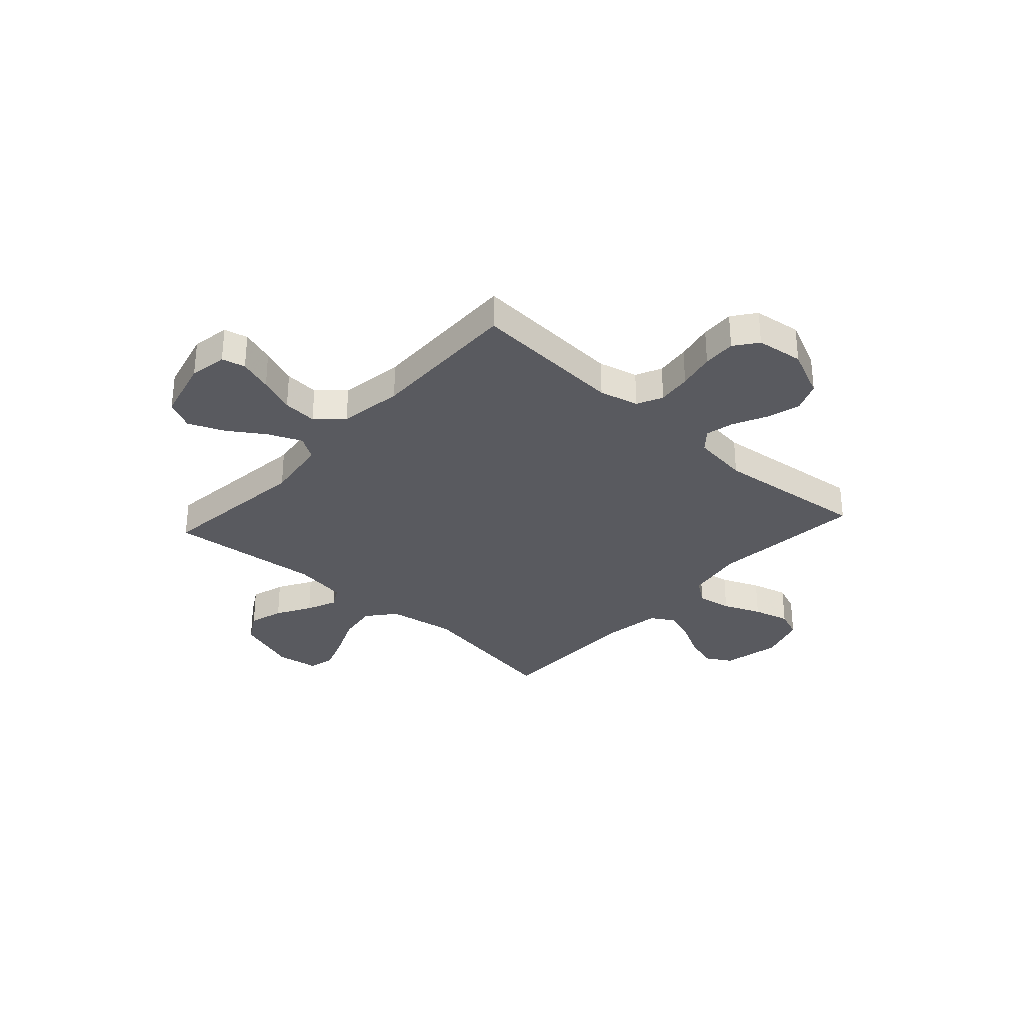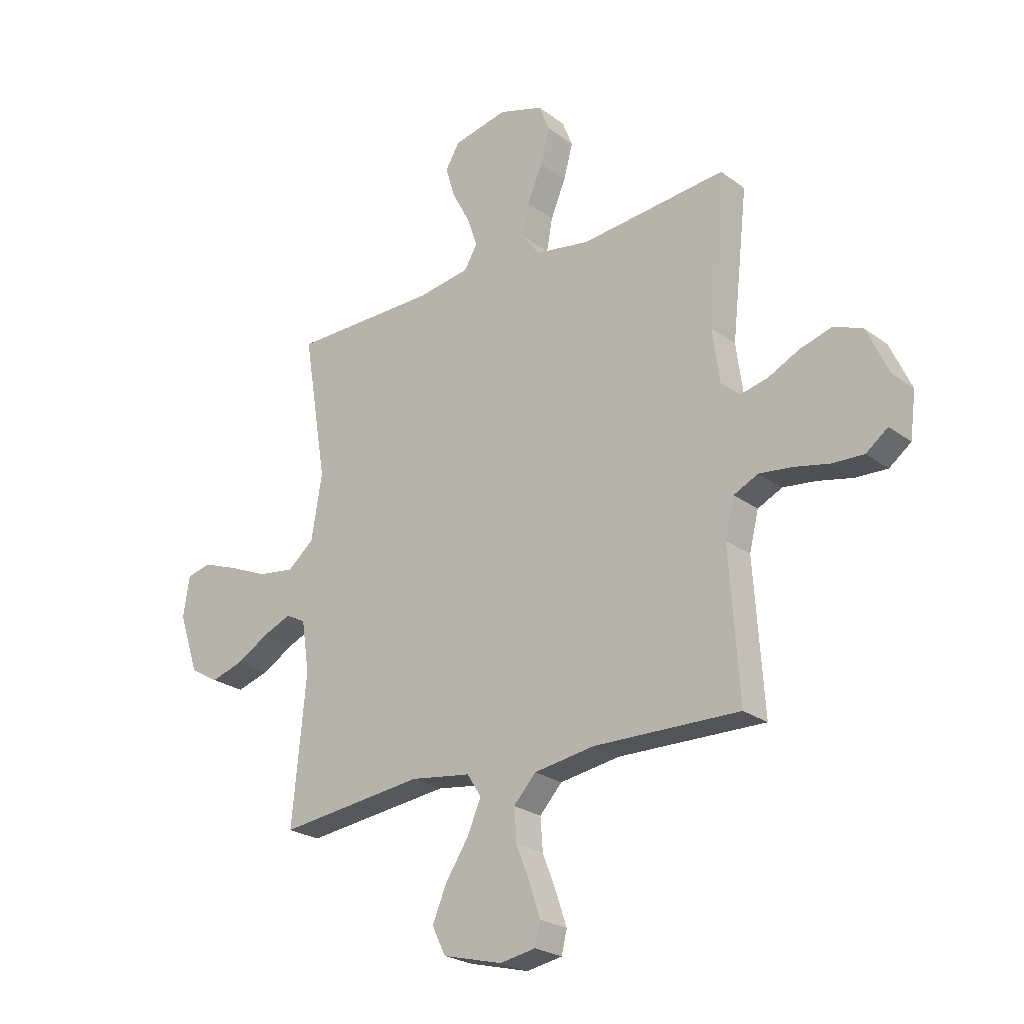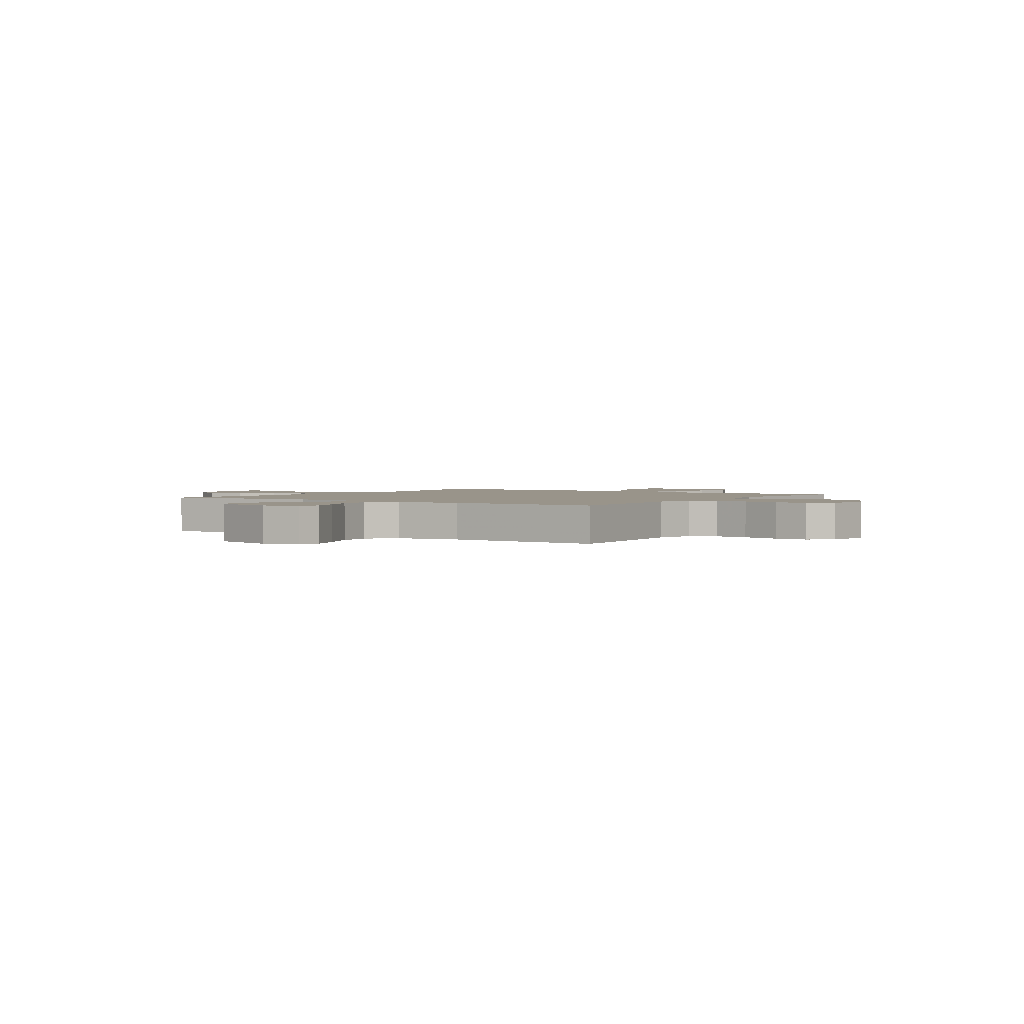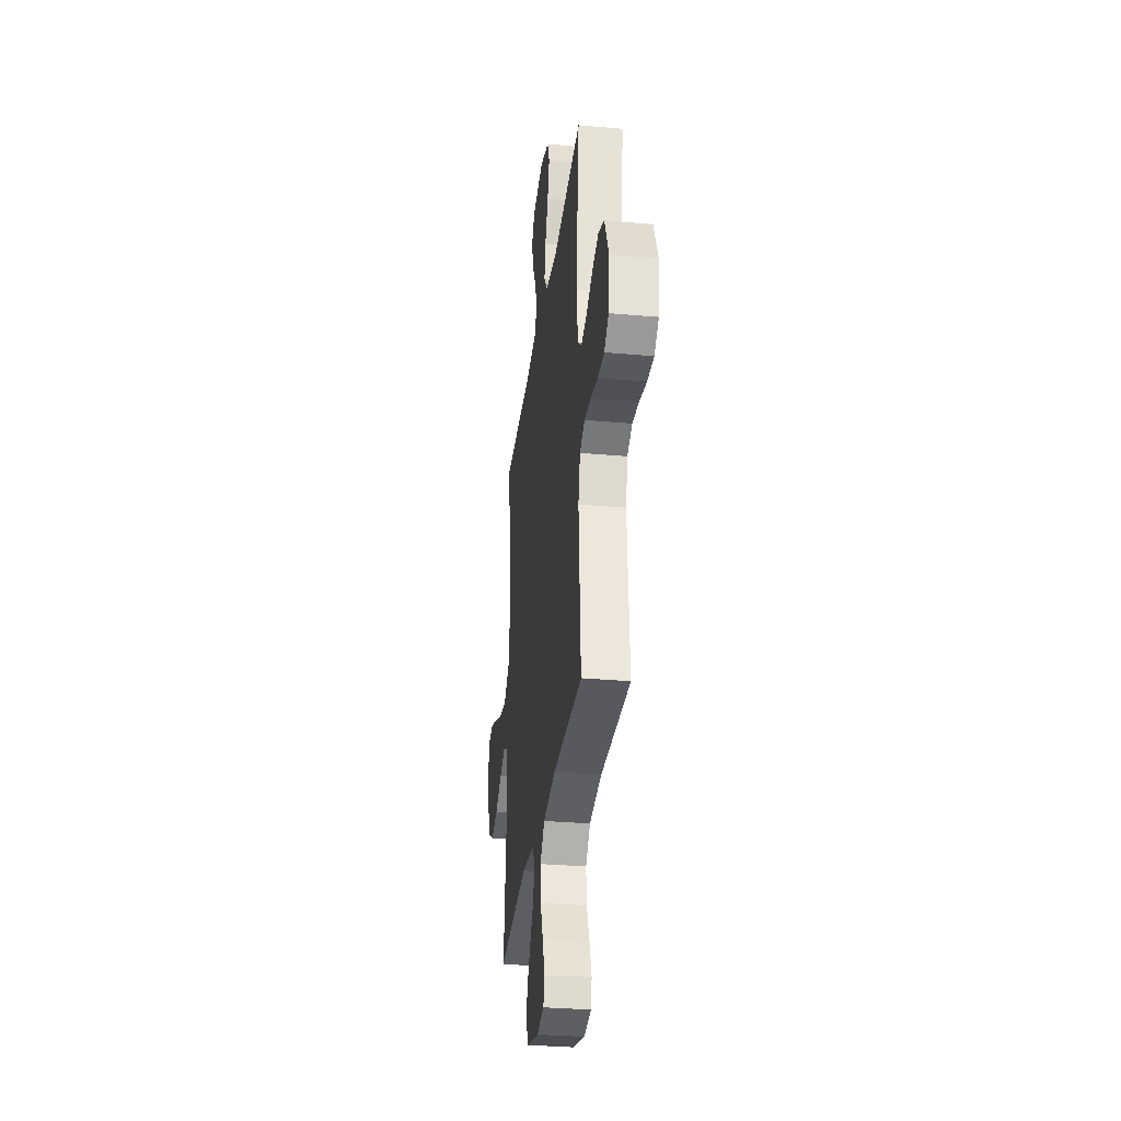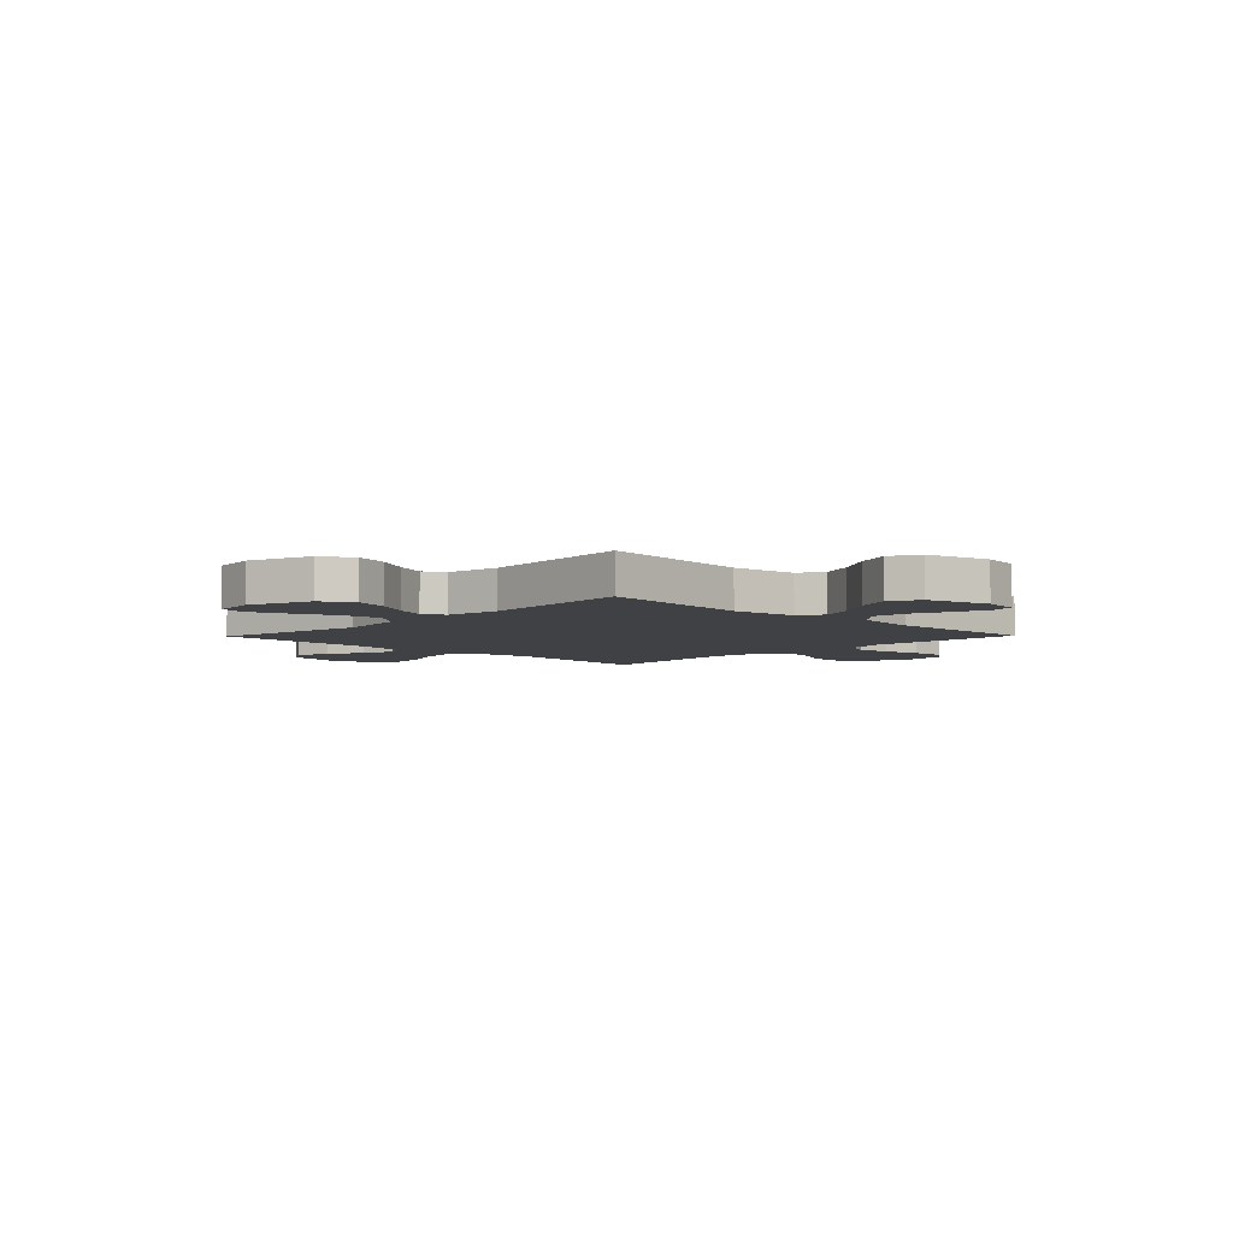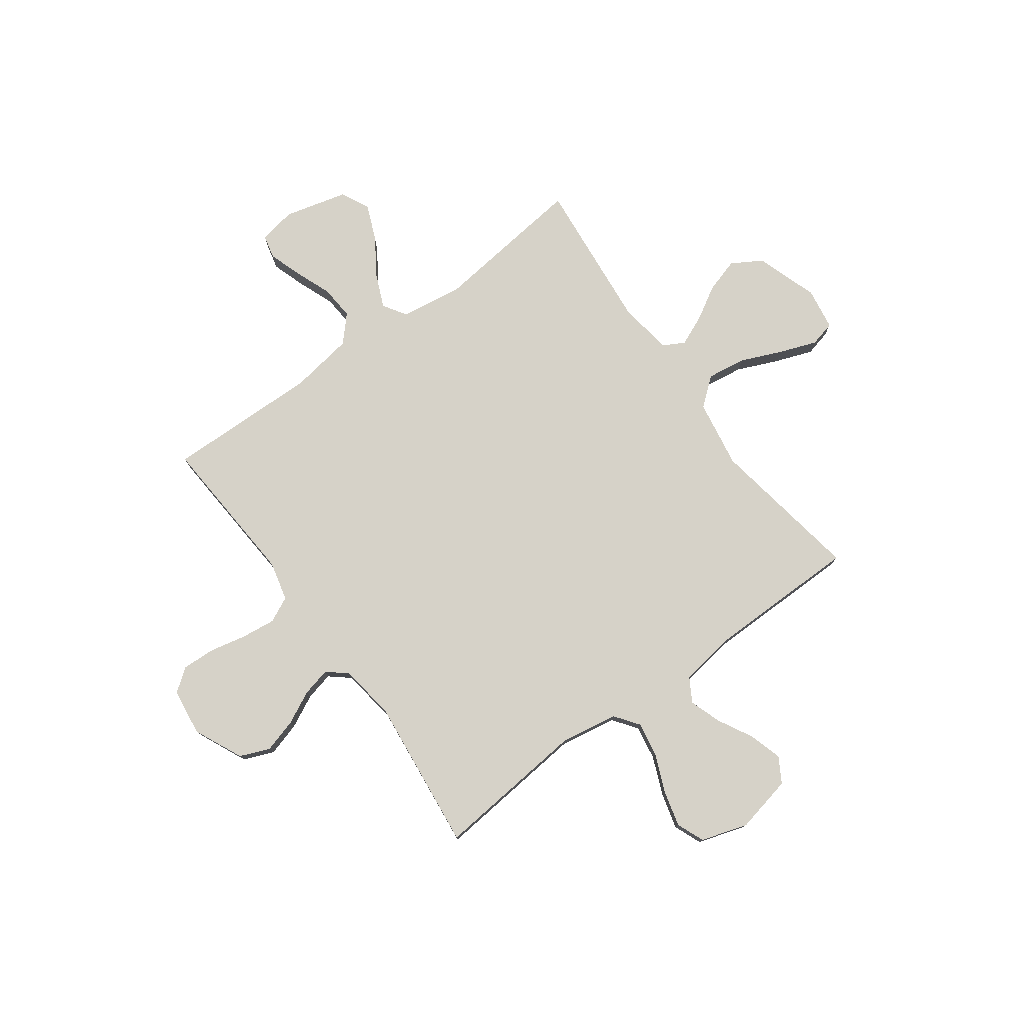
<metadata>
{"format":"obj","ext":"obj","renderer":"f3d","projection":"perspective","resolution":1024,"background":"white","views":[{"elev":-31.9,"azim":-132.2,"up":"+Y"},{"elev":-24.3,"azim":-140.3,"up":"+Z"},{"elev":1.9,"azim":-146.4,"up":"+Y"},{"elev":-31.7,"azim":-97.2,"up":"+Z"},{"elev":-5.3,"azim":135.7,"up":"+Y"},{"elev":77.6,"azim":-36.2,"up":"+Y"}]}
</metadata>
<code>
v 0.5 0.07 0.5
v 0.451 0.07 0.2
v 0.473 0.07 0.067
v 0.528 0.07 0.022
v 0.604 0.07 0.033
v 0.685 0.07 0.068
v 0.758 0.07 0.095
v 0.808 0.07 0.083
v 0.821 0.07 0
v 0.78 0.07 -0.122
v 0.721 0.07 -0.157
v 0.654 0.07 -0.137
v 0.587 0.07 -0.098
v 0.528 0.07 -0.073
v 0.487 0.07 -0.095
v 0.471 0.07 -0.2
v 0.5 0.07 -0.5
v 0.2 0.07 -0.466
v 0.075 0.07 -0.484
v 0.046 0.07 -0.53
v 0.074 0.07 -0.595
v 0.122 0.07 -0.668
v 0.151 0.07 -0.737
v 0.123 0.07 -0.794
v 0 0.07 -0.826
v -0.073 0.07 -0.813
v -0.084 0.07 -0.767
v -0.062 0.07 -0.701
v -0.034 0.07 -0.629
v -0.029 0.07 -0.562
v -0.075 0.07 -0.512
v -0.2 0.07 -0.493
v -0.5 0.07 -0.5
v -0.48 0.07 -0.2
v -0.499 0.07 -0.123
v -0.549 0.07 -0.099
v -0.616 0.07 -0.107
v -0.689 0.07 -0.123
v -0.754 0.07 -0.126
v -0.799 0.07 -0.092
v -0.811 0.07 0
v -0.767 0.07 0.096
v -0.708 0.07 0.12
v -0.642 0.07 0.101
v -0.577 0.07 0.069
v -0.521 0.07 0.056
v -0.482 0.07 0.089
v -0.467 0.07 0.2
v -0.5 0.07 0.5
v -0.2 0.07 0.471
v -0.087 0.07 0.49
v -0.052 0.07 0.538
v -0.064 0.07 0.605
v -0.095 0.07 0.679
v -0.114 0.07 0.75
v -0.092 0.07 0.805
v 0 0.07 0.834
v 0.112 0.07 0.81
v 0.141 0.07 0.761
v 0.122 0.07 0.696
v 0.085 0.07 0.627
v 0.064 0.07 0.565
v 0.091 0.07 0.519
v 0.2 0.07 0.502
v 0.5 0 0.5
v 0.451 0 0.2
v 0.473 0 0.067
v 0.528 0 0.022
v 0.604 0 0.033
v 0.685 0 0.068
v 0.758 0 0.095
v 0.808 0 0.083
v 0.821 0 0
v 0.78 0 -0.122
v 0.721 0 -0.157
v 0.654 0 -0.137
v 0.587 0 -0.098
v 0.528 0 -0.073
v 0.487 0 -0.095
v 0.471 0 -0.2
v 0.5 0 -0.5
v 0.2 0 -0.466
v 0.075 0 -0.484
v 0.046 0 -0.53
v 0.074 0 -0.595
v 0.122 0 -0.668
v 0.151 0 -0.737
v 0.123 0 -0.794
v 0 0 -0.826
v -0.073 0 -0.813
v -0.084 0 -0.767
v -0.062 0 -0.701
v -0.034 0 -0.629
v -0.029 0 -0.562
v -0.075 0 -0.512
v -0.2 0 -0.493
v -0.5 0 -0.5
v -0.48 0 -0.2
v -0.499 0 -0.123
v -0.549 0 -0.099
v -0.616 0 -0.107
v -0.689 0 -0.123
v -0.754 0 -0.126
v -0.799 0 -0.092
v -0.811 0 0
v -0.767 0 0.096
v -0.708 0 0.12
v -0.642 0 0.101
v -0.577 0 0.069
v -0.521 0 0.056
v -0.482 0 0.089
v -0.467 0 0.2
v -0.5 0 0.5
v -0.2 0 0.471
v -0.087 0 0.49
v -0.052 0 0.538
v -0.064 0 0.605
v -0.095 0 0.679
v -0.114 0 0.75
v -0.092 0 0.805
v 0 0 0.834
v 0.112 0 0.81
v 0.141 0 0.761
v 0.122 0 0.696
v 0.085 0 0.627
v 0.064 0 0.565
v 0.091 0 0.519
v 0.2 0 0.502
f 59 60 61
f 58 59 61
f 57 58 61
f 56 57 61
f 55 56 61
f 54 55 61
f 53 54 61
f 52 53 61 62
f 51 52 62 63
f 48 49 50
f 51 63 64
f 50 51 64
f 48 50 64
f 47 48 64
f 43 44 45
f 42 43 45
f 41 42 45
f 40 41 45
f 39 40 45
f 38 39 45
f 37 38 45
f 36 37 45 46
f 64 1 2
f 47 64 2
f 46 47 2
f 36 46 2
f 35 36 2
f 27 28 29
f 26 27 29
f 25 26 29
f 24 25 29
f 23 24 29
f 22 23 29
f 21 22 29
f 20 21 29 30
f 19 20 30 31
f 16 17 18
f 15 16 18 19
f 11 12 13
f 10 11 13
f 9 10 13
f 8 9 13
f 7 8 13
f 6 7 13
f 5 6 13
f 4 5 13 14
f 3 4 14 15
f 19 31 32
f 15 19 32
f 3 15 32
f 2 3 32
f 35 2 32
f 34 35 32
f 32 33 34
f 125 124 123
f 125 123 122
f 125 122 121
f 125 121 120
f 125 120 119
f 125 119 118
f 125 118 117
f 126 125 117 116
f 127 126 116 115
f 114 113 112
f 128 127 115
f 128 115 114
f 128 114 112
f 128 112 111
f 109 108 107
f 109 107 106
f 109 106 105
f 109 105 104
f 109 104 103
f 109 103 102
f 109 102 101
f 110 109 101 100
f 66 65 128
f 66 128 111
f 66 111 110
f 66 110 100
f 66 100 99
f 93 92 91
f 93 91 90
f 93 90 89
f 93 89 88
f 93 88 87
f 93 87 86
f 93 86 85
f 94 93 85 84
f 95 94 84 83
f 82 81 80
f 83 82 80 79
f 77 76 75
f 77 75 74
f 77 74 73
f 77 73 72
f 77 72 71
f 77 71 70
f 77 70 69
f 78 77 69 68
f 79 78 68 67
f 96 95 83
f 96 83 79
f 96 79 67
f 96 67 66
f 96 66 99
f 96 99 98
f 98 97 96
f 1 65 66 2
f 2 66 67 3
f 3 67 68 4
f 4 68 69 5
f 5 69 70 6
f 6 70 71 7
f 7 71 72 8
f 8 72 73 9
f 9 73 74 10
f 10 74 75 11
f 11 75 76 12
f 12 76 77 13
f 13 77 78 14
f 14 78 79 15
f 15 79 80 16
f 16 80 81 17
f 17 81 82 18
f 18 82 83 19
f 19 83 84 20
f 20 84 85 21
f 21 85 86 22
f 22 86 87 23
f 23 87 88 24
f 24 88 89 25
f 25 89 90 26
f 26 90 91 27
f 27 91 92 28
f 28 92 93 29
f 29 93 94 30
f 30 94 95 31
f 31 95 96 32
f 32 96 97 33
f 33 97 98 34
f 34 98 99 35
f 35 99 100 36
f 36 100 101 37
f 37 101 102 38
f 38 102 103 39
f 39 103 104 40
f 40 104 105 41
f 41 105 106 42
f 42 106 107 43
f 43 107 108 44
f 44 108 109 45
f 45 109 110 46
f 46 110 111 47
f 47 111 112 48
f 48 112 113 49
f 49 113 114 50
f 50 114 115 51
f 51 115 116 52
f 52 116 117 53
f 53 117 118 54
f 54 118 119 55
f 55 119 120 56
f 56 120 121 57
f 57 121 122 58
f 58 122 123 59
f 59 123 124 60
f 60 124 125 61
f 61 125 126 62
f 62 126 127 63
f 63 127 128 64
f 64 128 65 1

</code>
